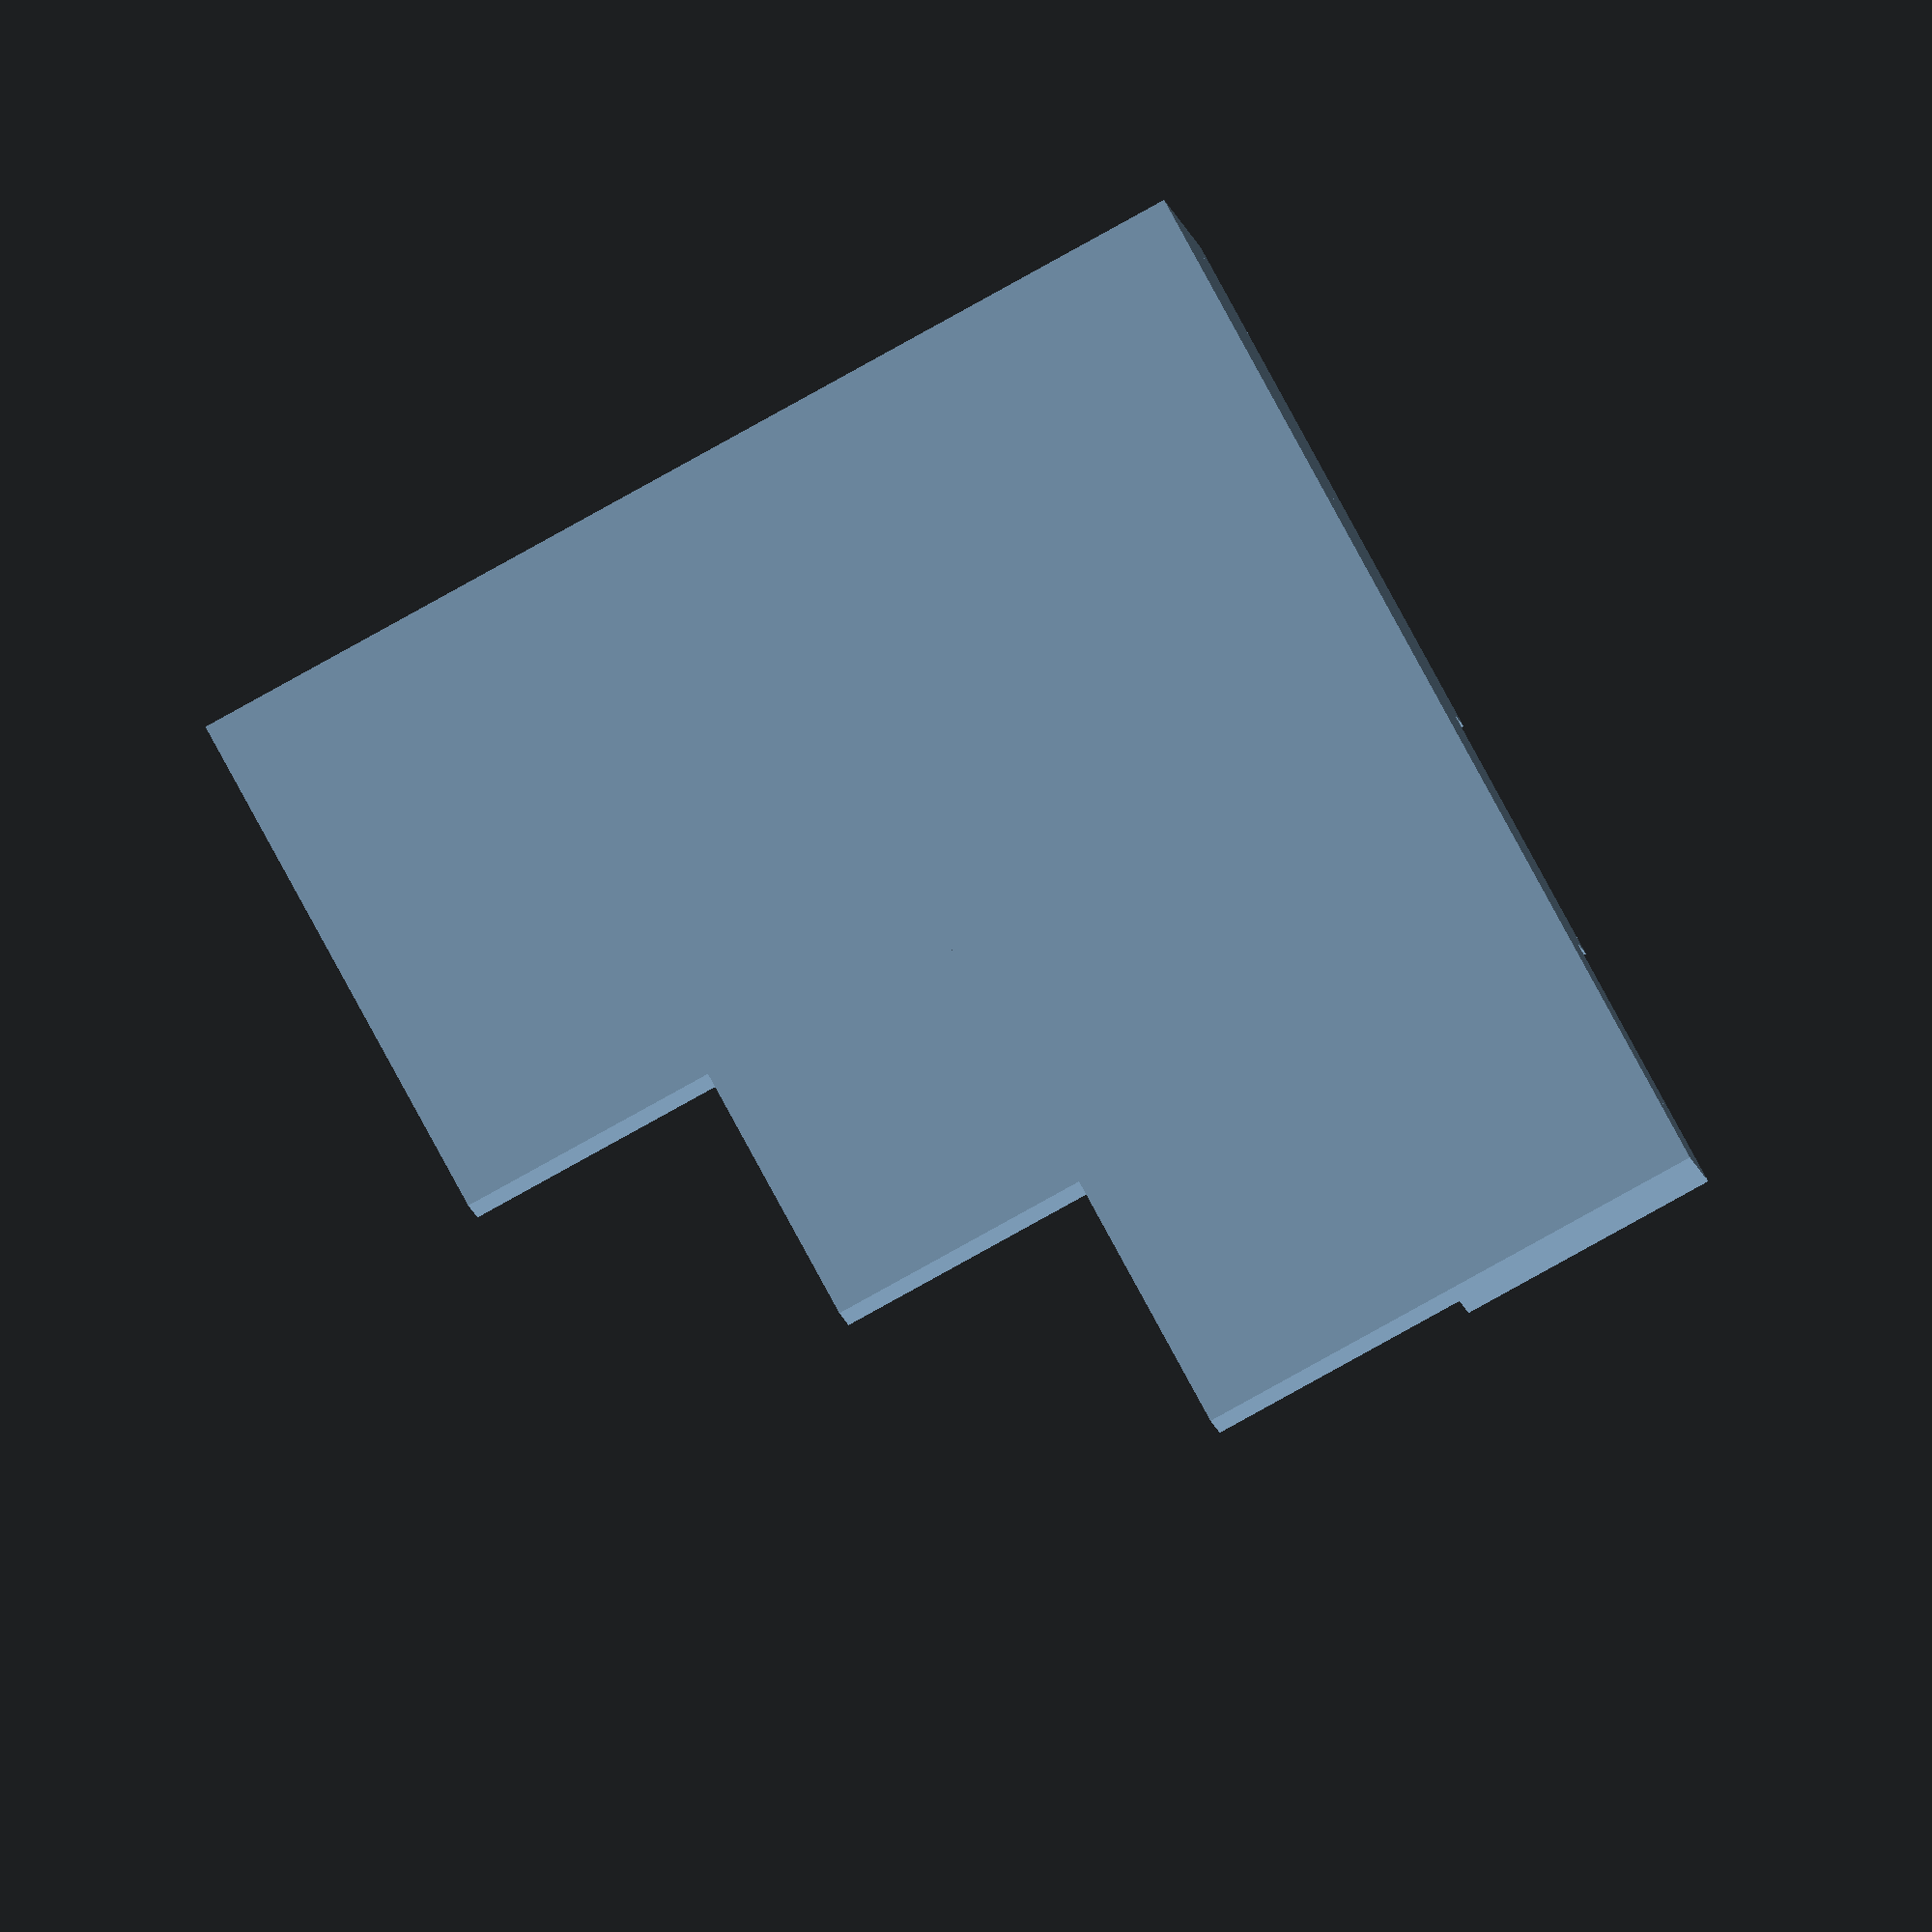
<openscad>
//---------------------------
// Multi Cube Test  by 5@axes
//---------------------------

$fn=100;

Cube_S = 5;


rotate(90,[-1, 0, 0]) translate([-Cube_S*2, Cube_S*2, 0]) rotate(-90,[0, 0, 1]) Model();

module Model() {
    union() {
      cube(Cube_S,center=false);
      translate([Cube_S,0,0]) cube(Cube_S,center=false);
      translate([Cube_S*2,0,0]) cube(Cube_S,center=false);
      translate([Cube_S*3,0,0]) cube(Cube_S,center=false);
      translate([0,Cube_S,0]) cube(Cube_S,center=false);
      translate([0,Cube_S*2,0]) cube(Cube_S,center=false);
      translate([0,Cube_S*3,0]) cube(Cube_S,center=false);
      translate([Cube_S,Cube_S,0]) cube(Cube_S,center=false);
      translate([Cube_S*2,Cube_S,0]) cube(Cube_S,center=false);
      translate([Cube_S,Cube_S*2,0]) cube(Cube_S,center=false);
      translate([Cube_S,Cube_S*3,0]) cube(Cube_S,center=false);
      translate([Cube_S*2,Cube_S*2,0]) cube(Cube_S,center=false); 
      translate([Cube_S*3,Cube_S,0]) cube(Cube_S,center=false);   
        
      translate([0,0,Cube_S]) cube(Cube_S,center=false);
      translate([Cube_S,0,Cube_S]) cube(Cube_S,center=false);
      translate([Cube_S*2,0,Cube_S]) cube(Cube_S,center=false);
      translate([Cube_S*3,0,Cube_S]) cube(Cube_S,center=false);
      translate([0,Cube_S,Cube_S]) cube(Cube_S,center=false);
      translate([0,Cube_S*2,Cube_S]) cube(Cube_S,center=false);
      translate([0,Cube_S*3,Cube_S]) cube(Cube_S,center=false);
      translate([Cube_S,Cube_S,Cube_S]) cube(Cube_S,center=false);
      translate([Cube_S*2,Cube_S,Cube_S]) cube(Cube_S,center=false);
      translate([Cube_S,Cube_S*2,Cube_S]) cube(Cube_S,center=false);   
 
      translate([0,0,Cube_S*2]) cube(Cube_S,center=false);
      translate([Cube_S,0,Cube_S*2]) cube(Cube_S,center=false);
      translate([Cube_S*2,0,Cube_S*2]) cube(Cube_S,center=false);
      translate([0,Cube_S,Cube_S*2]) cube(Cube_S,center=false);
      translate([0,Cube_S*2,Cube_S*2]) cube(Cube_S,center=false);
      translate([Cube_S,Cube_S,Cube_S*2]) cube(Cube_S,center=false);

      translate([0,0,Cube_S*3]) cube(Cube_S,center=false);
      translate([Cube_S,0,Cube_S*3]) cube(Cube_S,center=false);
      translate([0,Cube_S,Cube_S*3]) cube(Cube_S,center = false);
    } 
}


</openscad>
<views>
elev=89.0 azim=266.0 roll=118.8 proj=o view=wireframe
</views>
